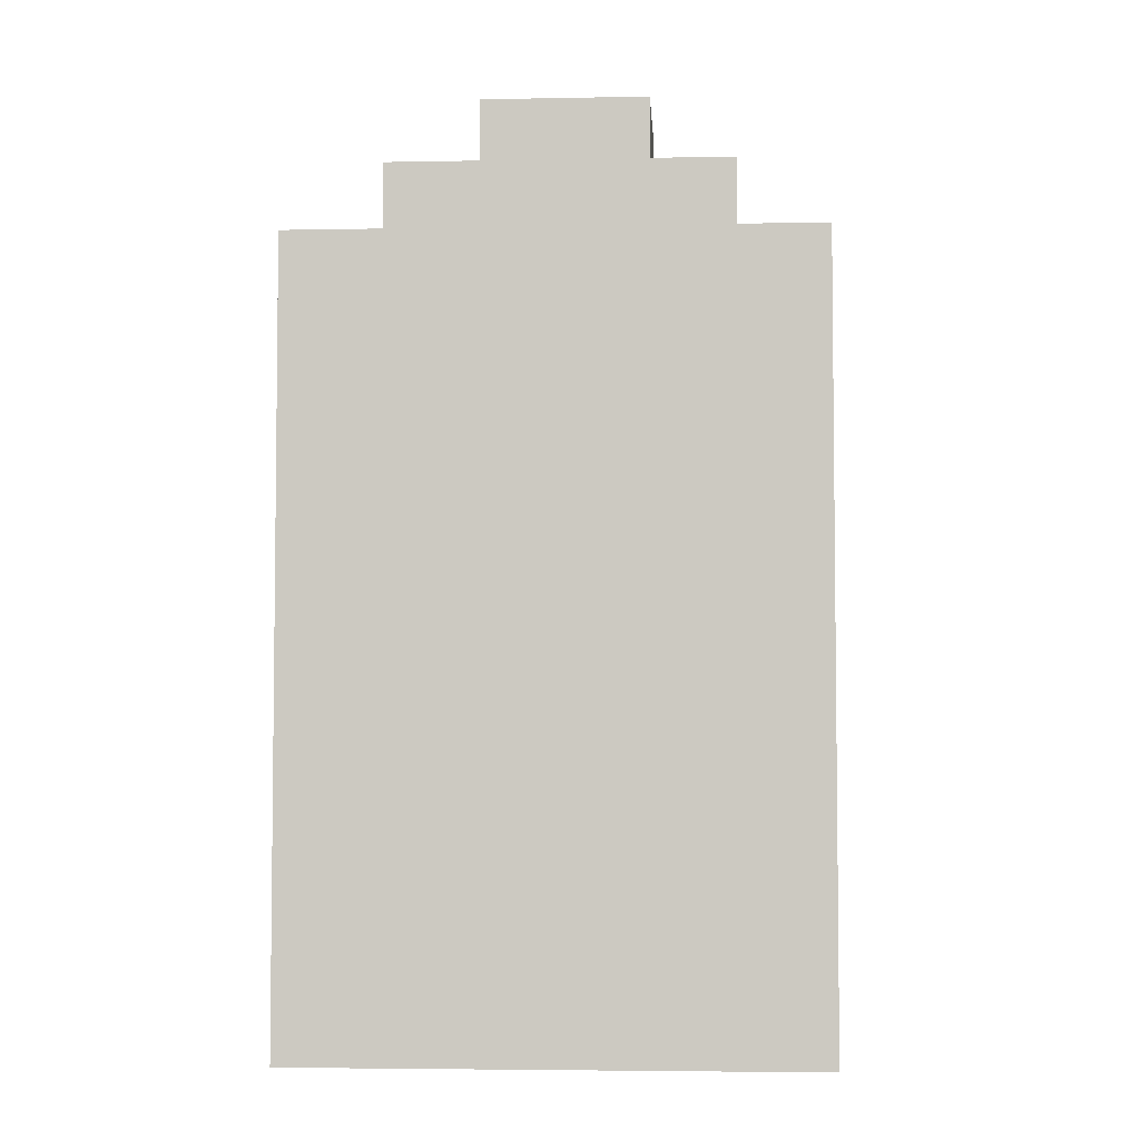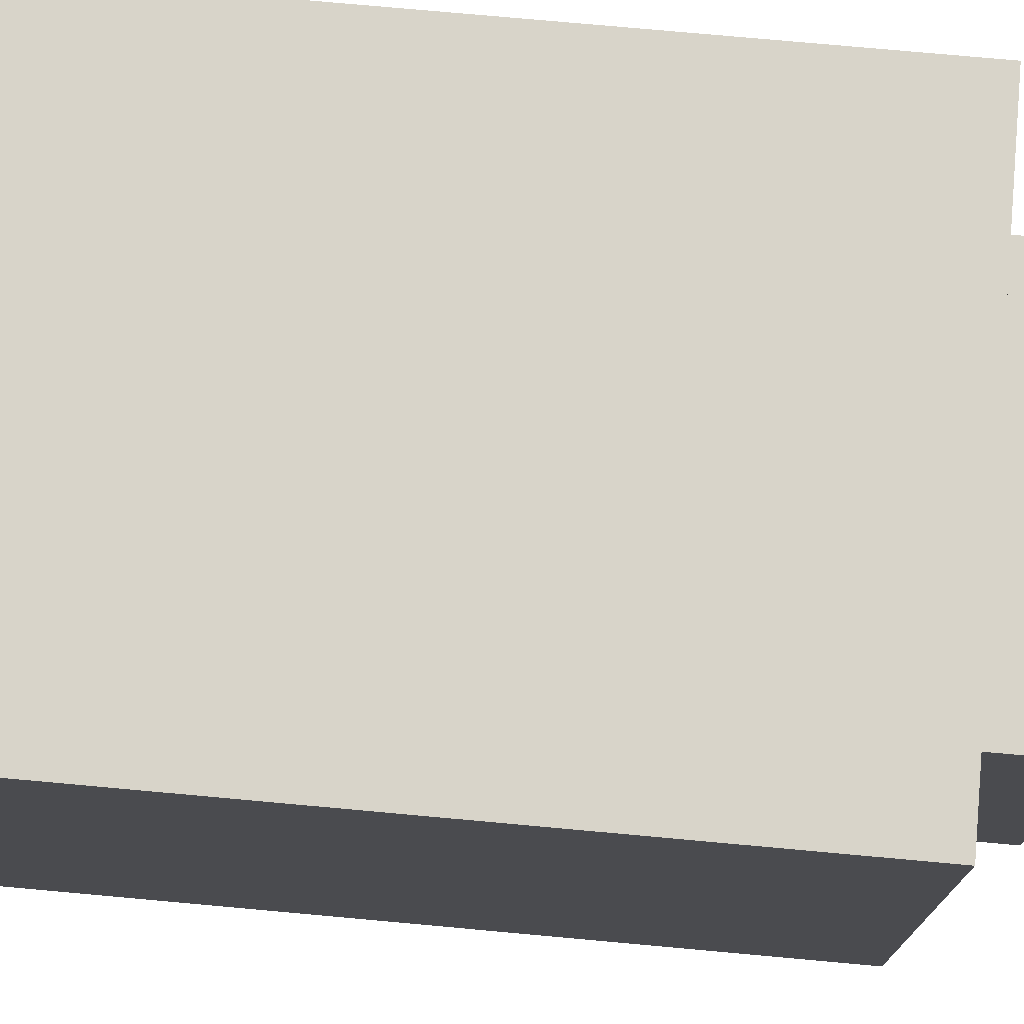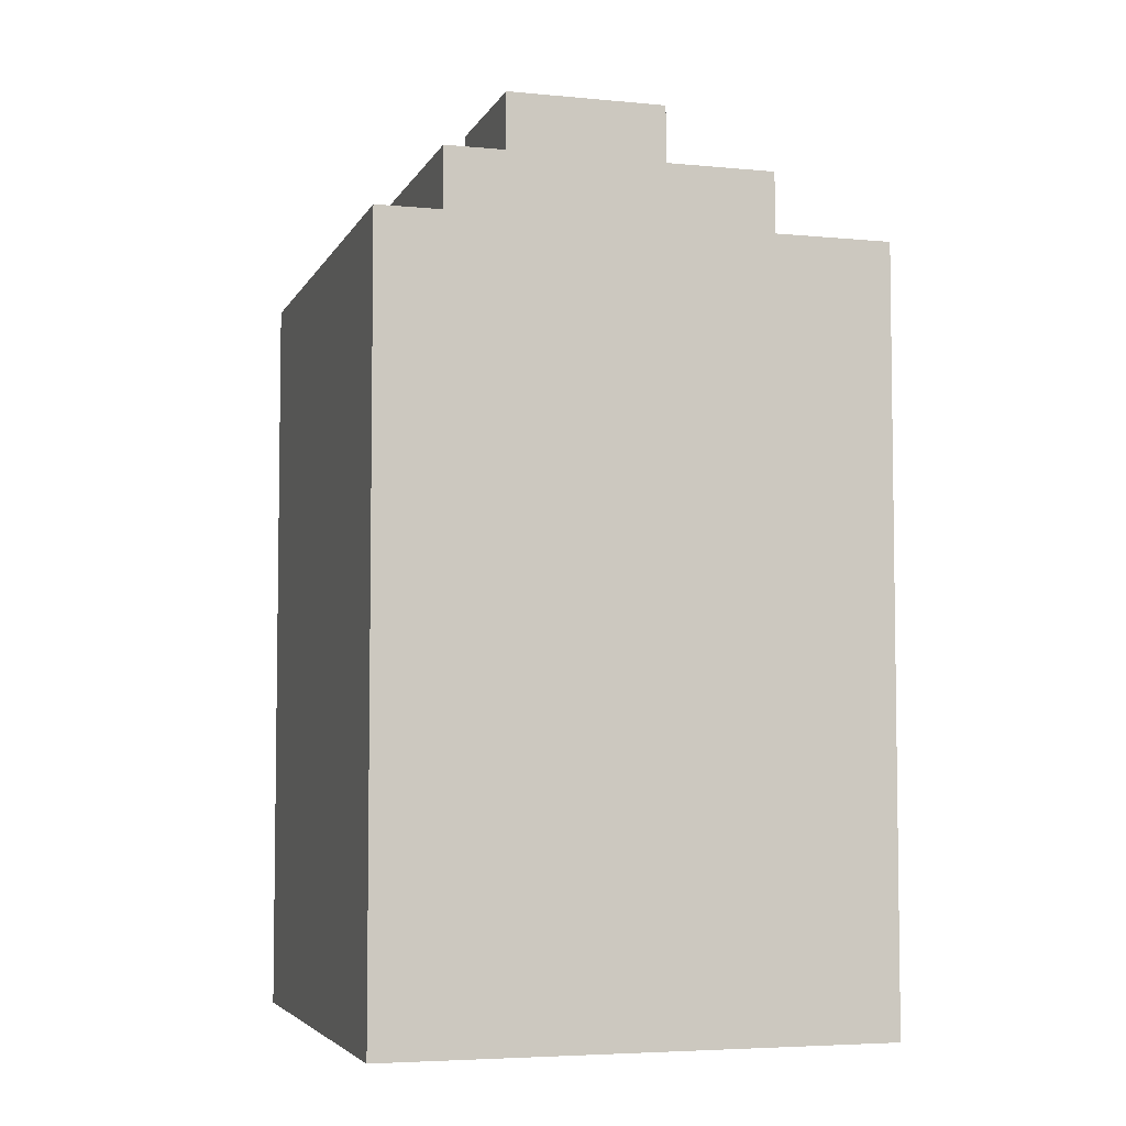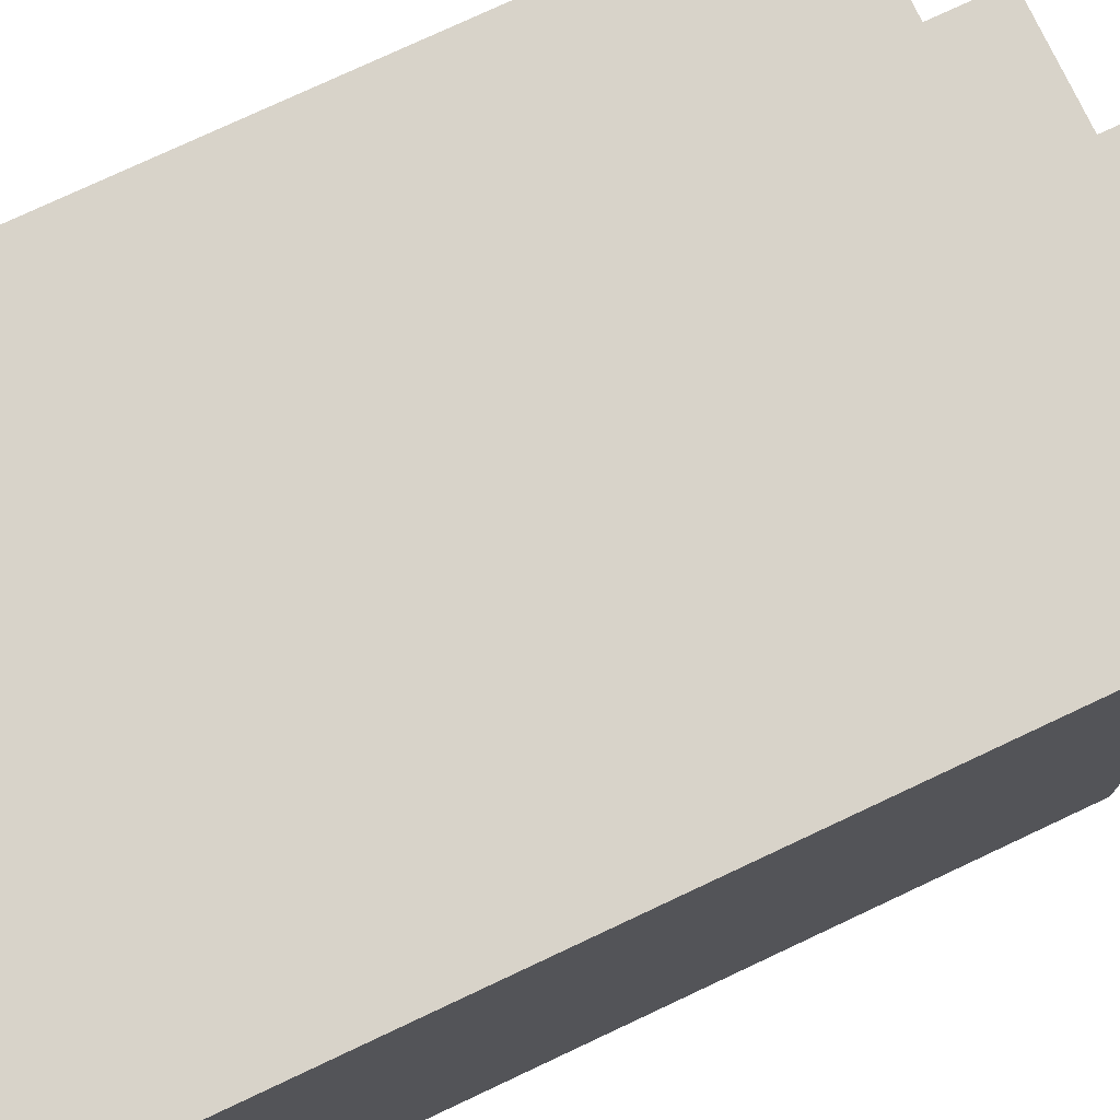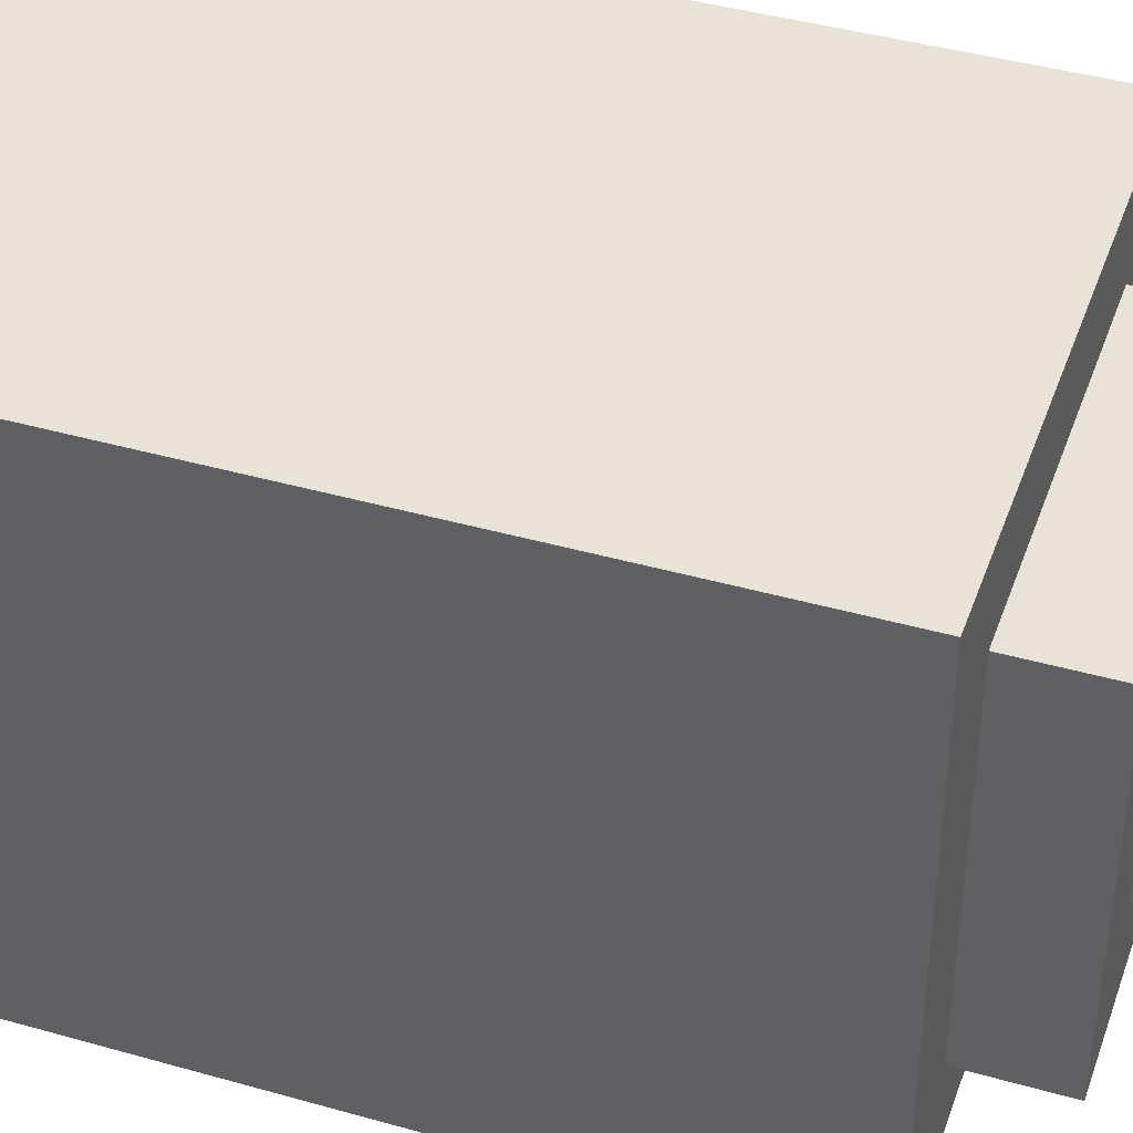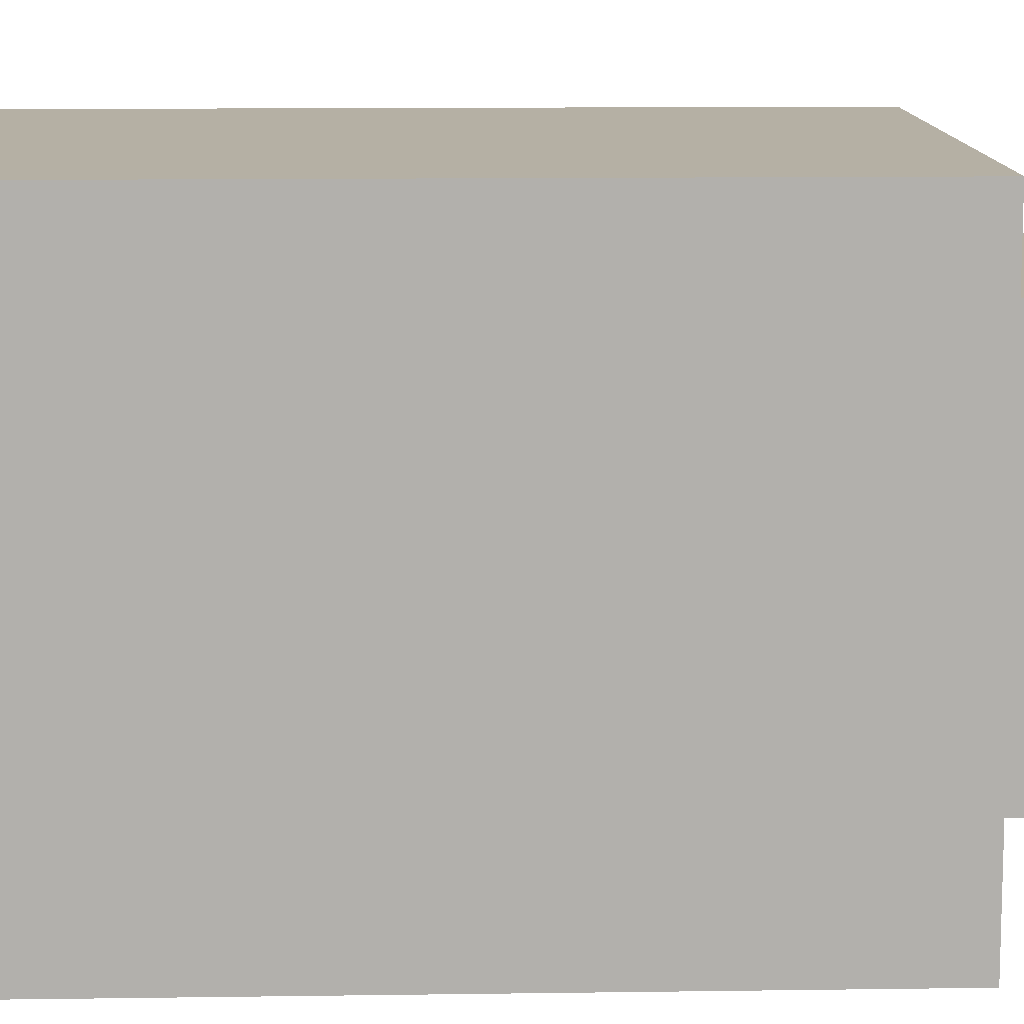
<metadata>
{"format":"obj","ext":"obj","renderer":"f3d","projection":"perspective","resolution":1024,"background":"white","views":[{"elev":-4.4,"azim":3.5,"up":"+Y"},{"elev":75.6,"azim":95.2,"up":"+Z"},{"elev":-5.1,"azim":163.4,"up":"+Y"},{"elev":76.0,"azim":64.8,"up":"+Z"},{"elev":41.9,"azim":108.9,"up":"+Z"},{"elev":11.6,"azim":88.0,"up":"+Z"}]}
</metadata>
<code>
o
v 0.2 2.1 -0.2
v 0.2 2.1 -0.8
v 0.2 2.2 -0.4
v 0.2 2.2 -0.6
v 0.2 2.4 -0.4
v 0.2 2.4 -0.6
v 0.2 2.6 -0.4
v 0.2 2.6 -0.6
v 0.2 2.8 -0.4
v 0.2 2.8 -0.6
v 0.2 2.9 -0.2
v 0.2 2.9 -0.8
v 0.2 3 -0.2
v 0.2 3 -0.8
v 0.3 3 -0.3
v 0.3 3 -0.7
v 0.3 3.1 -0.3
v 0.3 3.1 -0.7
v 0.4 3.1 -0.4
v 0.4 3.1 -0.6
v 0.4 3.2 -0.4
v 0.4 3.2 -0.6
v 0.6 3.1 -0.4
v 0.6 3.1 -0.6
v 0.6 3.2 -0.4
v 0.6 3.2 -0.6
v 0.7 3 -0.3
v 0.7 3 -0.7
v 0.7 3.1 -0.3
v 0.7 3.1 -0.7
v 0.8 2.1 -0.2
v 0.8 2.1 -0.8
v 0.8 2.2 -0.4
v 0.8 2.2 -0.6
v 0.8 2.4 -0.4
v 0.8 2.4 -0.6
v 0.8 2.6 -0.4
v 0.8 2.6 -0.6
v 0.8 2.8 -0.4
v 0.8 2.8 -0.6
v 0.8 2.9 -0.2
v 0.8 2.9 -0.8
v 0.8 3 -0.2
v 0.8 3 -0.8
v 0.2 2.1 -0.2
v 0.2 2.9 -0.2
v 0.2 3 -0.2
v 0.4 2.1 -0.2
v 0.4 2.4 -0.2
v 0.4 2.6 -0.2
v 0.4 2.8 -0.2
v 0.6 2.1 -0.2
v 0.6 2.4 -0.2
v 0.6 2.6 -0.2
v 0.6 2.8 -0.2
v 0.8 2.1 -0.2
v 0.8 2.9 -0.2
v 0.8 3 -0.2
v 0.3 3 -0.3
v 0.3 3.1 -0.3
v 0.7 3 -0.3
v 0.7 3.1 -0.3
v 0.4 3.1 -0.4
v 0.4 3.2 -0.4
v 0.6 3.1 -0.4
v 0.6 3.2 -0.4
v 0.4 3.1 -0.6
v 0.4 3.2 -0.6
v 0.6 3.1 -0.6
v 0.6 3.2 -0.6
v 0.3 3 -0.7
v 0.3 3.1 -0.7
v 0.7 3 -0.7
v 0.7 3.1 -0.7
v 0.2 2.1 -0.8
v 0.2 2.9 -0.8
v 0.2 3 -0.8
v 0.8 2.1 -0.8
v 0.8 2.9 -0.8
v 0.8 3 -0.8
v 0.2 2.1 -0.2
v 0.4 2.1 -0.2
v 0.6 2.1 -0.2
v 0.8 2.1 -0.2
v 0.4 2.1 -0.3
v 0.6 2.1 -0.3
v 0.4 2.1 -0.6
v 0.6 2.1 -0.6
v 0.2 2.1 -0.8
v 0.8 2.1 -0.8
v 0.2 3 -0.2
v 0.8 3 -0.2
v 0.3 3 -0.3
v 0.7 3 -0.3
v 0.3 3 -0.7
v 0.7 3 -0.7
v 0.2 3 -0.8
v 0.8 3 -0.8
v 0.3 3.1 -0.3
v 0.7 3.1 -0.3
v 0.4 3.1 -0.4
v 0.6 3.1 -0.4
v 0.4 3.1 -0.6
v 0.6 3.1 -0.6
v 0.3 3.1 -0.7
v 0.7 3.1 -0.7
v 0.4 3.2 -0.4
v 0.6 3.2 -0.4
v 0.4 3.2 -0.6
v 0.6 3.2 -0.6
f 3 2 1
f 4 2 3
f 5 3 1
f 5 4 3
f 6 2 4
f 6 4 5
f 7 5 1
f 7 6 5
f 8 2 6
f 8 6 7
f 9 7 1
f 9 8 7
f 10 2 8
f 10 8 9
f 11 9 1
f 11 10 9
f 12 2 10
f 12 10 11
f 13 12 11
f 14 12 13
f 17 16 15
f 18 16 17
f 21 20 19
f 22 20 21
f 23 24 25
f 25 24 26
f 27 28 29
f 29 28 30
f 31 32 33
f 33 32 34
f 31 33 35
f 33 34 35
f 34 32 36
f 35 34 36
f 31 35 37
f 35 36 37
f 36 32 38
f 37 36 38
f 31 37 39
f 37 38 39
f 38 32 40
f 39 38 40
f 31 39 41
f 39 40 41
f 40 32 42
f 41 40 42
f 41 42 43
f 43 42 44
f 48 46 45
f 49 46 48
f 50 46 49
f 51 46 50
f 52 49 48
f 53 50 49
f 53 49 52
f 54 51 50
f 54 50 53
f 55 46 51
f 55 51 54
f 56 54 53
f 56 53 52
f 56 55 54
f 57 47 46
f 57 55 56
f 57 46 55
f 58 47 57
f 61 60 59
f 62 60 61
f 65 64 63
f 66 64 65
f 67 68 69
f 69 68 70
f 71 72 73
f 73 72 74
f 75 76 78
f 76 77 79
f 78 76 79
f 79 77 80
f 85 82 81
f 85 83 82
f 86 84 83
f 86 83 85
f 87 85 81
f 87 86 85
f 88 84 86
f 88 86 87
f 89 87 81
f 89 88 87
f 90 84 88
f 90 88 89
f 91 92 93
f 93 92 94
f 91 93 95
f 94 92 96
f 91 95 97
f 95 96 97
f 96 92 98
f 97 96 98
f 99 100 101
f 101 100 102
f 99 101 103
f 102 100 104
f 99 103 105
f 103 104 105
f 104 100 106
f 105 104 106
f 107 108 109
f 109 108 110

</code>
